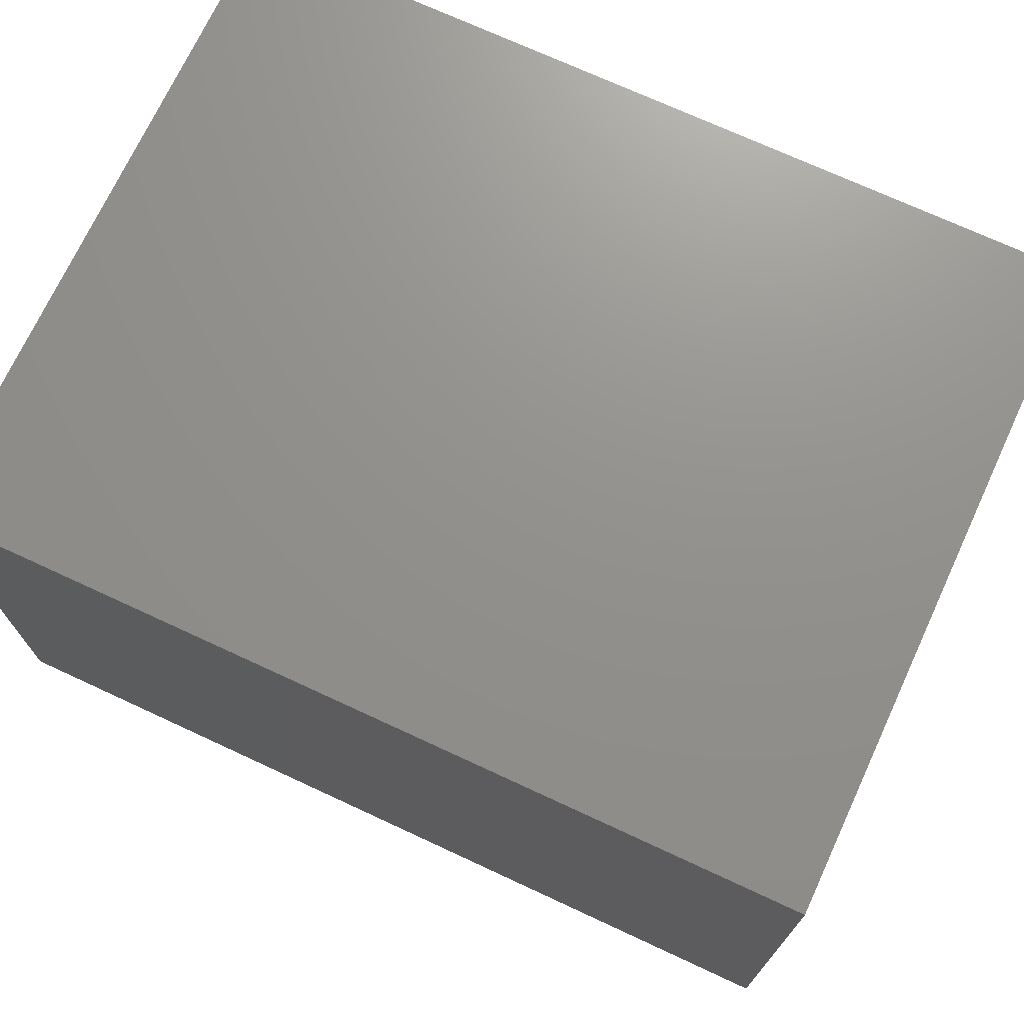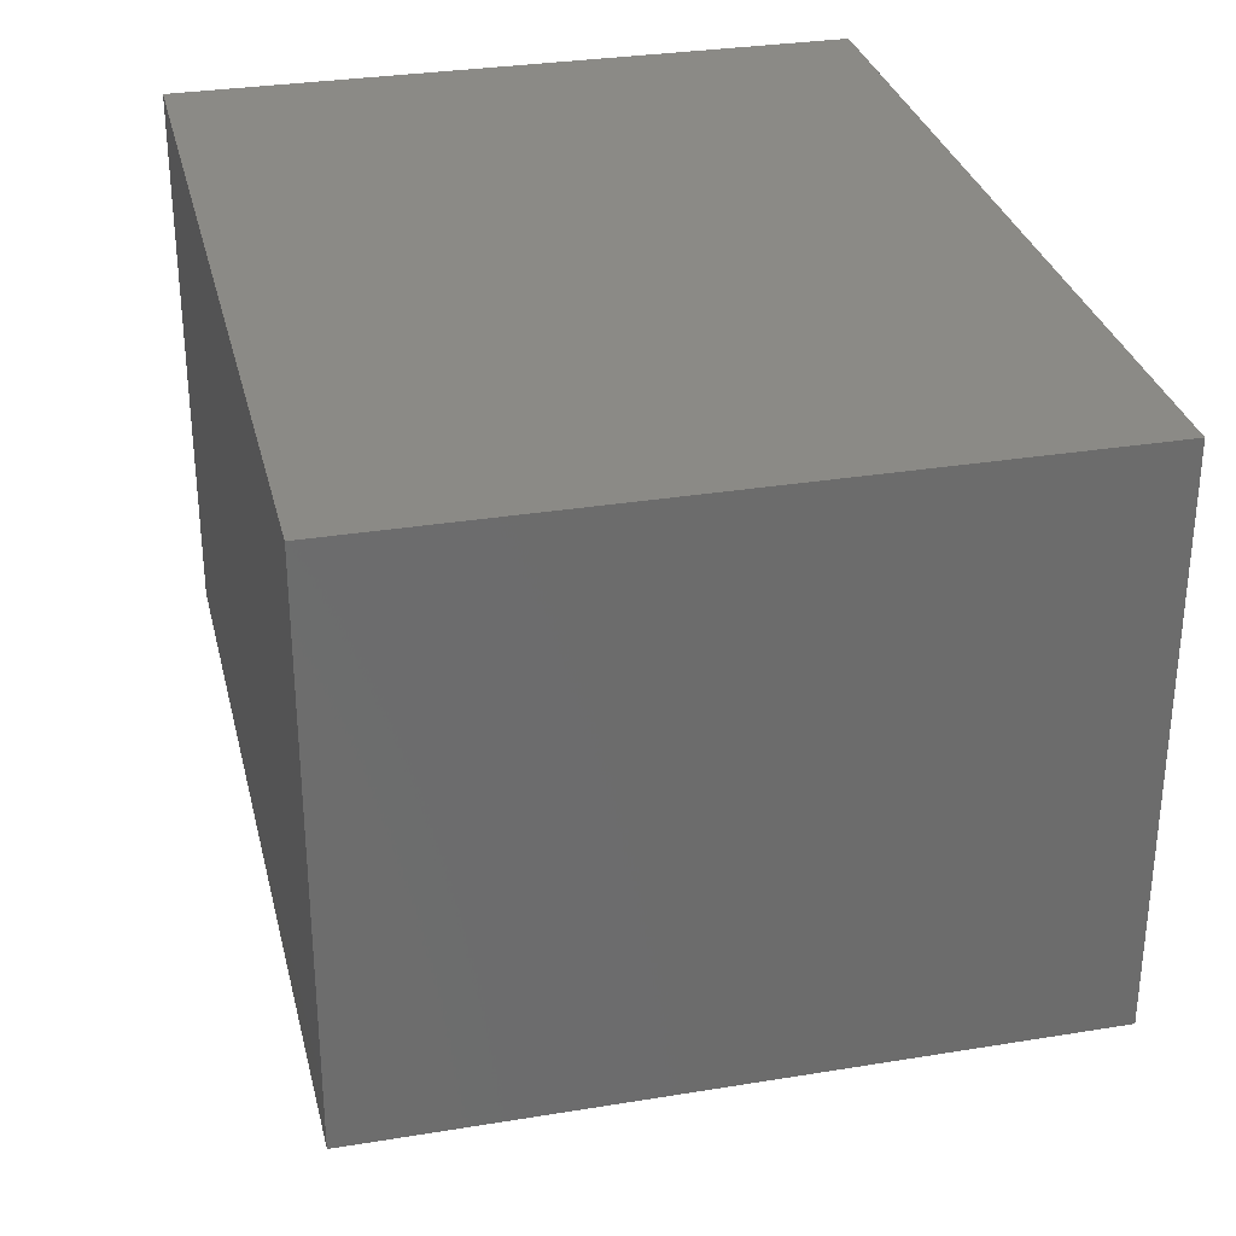
<metadata>
{"format":"stl","ext":"stl","renderer":"f3d","projection":"perspective","resolution":1024,"background":"white","views":[{"elev":71.9,"azim":24.9,"up":"+Y"},{"elev":31.0,"azim":-103.2,"up":"+Y"}]}
</metadata>
<code>
# stl→obj: 328 verts, 652 faces
v -0.3455 -0.03125 0.1978
v -0.2668 -0.03125 0.1978
v -0.3062 -0.03125 0.2016
v -0.3833 -0.03125 0.1863
v -0.229 -0.03125 0.1863
v -0.229 -0.03125 -0.1863
v -0.3455 -0.03125 -0.1978
v -0.2668 -0.03125 -0.1978
v -0.3062 -0.03125 -0.2016
v -0.1941 -0.03125 0.1677
v -0.4182 -0.03125 0.1677
v -0.1636 -0.03125 0.1426
v -0.4488 -0.03125 0.1426
v -0.1385 -0.03125 0.112
v -0.4738 -0.03125 0.112
v -0.1199 -0.03125 0.07717
v -0.4925 -0.03125 0.07717
v -0.1084 -0.03125 0.03934
v -0.5039 -0.03125 0.03934
v -0.1045 -0.03125 5.562e-17
v -0.5078 -0.03125 -2.038e-16
v -0.1084 -0.03125 -0.03934
v -0.5039 -0.03125 -0.03934
v -0.1199 -0.03125 -0.07717
v -0.4925 -0.03125 -0.07717
v -0.1385 -0.03125 -0.112
v -0.4738 -0.03125 -0.112
v -0.1636 -0.03125 -0.1426
v -0.4488 -0.03125 -0.1426
v -0.1941 -0.03125 -0.1677
v -0.4182 -0.03125 -0.1677
v -0.3833 -0.03125 -0.1863
v -0.07327 0.1641 -2.662e-17
v -0.07327 5.361e-17 -4.993e-16
v -0.07775 0.1641 -0.04544
v -0.07775 5.312e-17 -0.04544
v -0.091 0.1641 -0.08912
v -0.091 5.164e-17 -0.08912
v -0.1125 0.1641 -0.1294
v -0.1125 4.925e-17 -0.1294
v -0.1415 0.1641 -0.1647
v -0.1415 4.604e-17 -0.1647
v -0.1768 0.1641 -0.1936
v -0.1768 4.212e-17 -0.1936
v -0.217 0.1641 -0.2152
v -0.217 3.765e-17 -0.2152
v -0.2607 0.1641 -0.2284
v -0.2607 3.28e-17 -0.2284
v -0.3062 0.1641 -0.2329
v -0.3062 2.776e-17 -0.2329
v -0.3516 0.1641 -0.2284
v -0.3516 2.271e-17 -0.2284
v -0.3953 0.1641 -0.2152
v -0.3953 1.786e-17 -0.2152
v -0.4356 0.1641 -0.1936
v -0.4356 1.339e-17 -0.1936
v -0.4708 0.1641 -0.1647
v -0.4708 9.472e-18 -0.1647
v -0.4998 0.1641 -0.1294
v -0.4998 6.257e-18 -0.1294
v -0.5213 0.1641 -0.08912
v -0.5213 3.867e-18 -0.08912
v -0.5346 0.1641 -0.04544
v -0.5346 2.396e-18 -0.04544
v -0.5391 0.1641 2.852e-17
v -0.5391 -2.586e-17 2.852e-17
v -0.5346 0.1641 0.04544
v -0.5346 2.396e-18 0.04544
v -0.5213 0.1641 0.08912
v -0.5213 3.867e-18 0.08912
v -0.4998 0.1641 0.1294
v -0.4998 6.257e-18 0.1294
v -0.4708 0.1641 0.1647
v -0.4708 9.472e-18 0.1647
v -0.4356 0.1641 0.1936
v -0.4356 1.339e-17 0.1936
v -0.3953 0.1641 0.2152
v -0.3953 1.786e-17 0.2152
v -0.3516 0.1641 0.2284
v -0.3516 2.271e-17 0.2284
v -0.3062 0.1641 0.2329
v -0.3062 2.776e-17 0.2329
v -0.2607 0.1641 0.2284
v -0.2607 3.28e-17 0.2284
v -0.217 0.1641 0.2152
v -0.217 3.765e-17 0.2152
v -0.1768 0.1641 0.1936
v -0.1768 4.212e-17 0.1936
v -0.1415 0.1641 0.1647
v -0.1415 4.604e-17 0.1647
v -0.1125 0.1641 0.1294
v -0.1125 4.925e-17 0.1294
v -0.091 0.1641 0.08912
v -0.091 5.164e-17 0.08912
v -0.07775 0.1641 0.04544
v -0.07775 5.312e-17 0.04544
v -0.5139 -0.03065 1.388e-17
v -0.5099 -0.03065 0.04053
v -0.5198 -0.02887 1.388e-17
v -0.5157 -0.02887 0.04167
v -0.5252 -0.02598 1.388e-17
v -0.521 -0.02598 0.04273
v -0.5299 -0.0221 1.388e-17
v -0.5256 -0.0221 0.04365
v -0.5338 -0.01736 1.388e-17
v -0.5294 -0.01736 0.04441
v -0.5367 -0.01196 1.388e-17
v -0.5323 -0.01196 0.04497
v -0.5385 -0.006097 1.388e-17
v -0.534 -0.006097 0.04532
v -0.1024 -0.03065 0.04053
v -0.09843 -0.03065 -4.996e-16
v -0.09667 -0.02887 0.04167
v -0.09256 -0.02887 -4.996e-16
v -0.09137 -0.02598 0.04273
v -0.08716 -0.02598 -5.274e-16
v -0.08673 -0.0221 0.04365
v -0.08243 -0.0221 -5.274e-16
v -0.08291 -0.01736 0.04441
v -0.07854 -0.01736 -5.412e-16
v -0.08008 -0.01196 0.04497
v -0.07565 -0.01196 -5.412e-16
v -0.07834 -0.006097 0.04532
v -0.07387 -0.006097 -5.551e-16
v -0.1142 -0.03065 0.0795
v -0.1088 -0.02887 0.08174
v -0.1038 -0.02598 0.08381
v -0.09946 -0.0221 0.08562
v -0.09587 -0.01736 0.08711
v -0.0932 -0.01196 0.08821
v -0.09156 -0.006097 0.0889
v -0.1334 -0.03065 0.1154
v -0.1286 -0.02887 0.1187
v -0.1241 -0.02598 0.1217
v -0.1201 -0.0221 0.1243
v -0.1169 -0.01736 0.1265
v -0.1145 -0.01196 0.1281
v -0.113 -0.006097 0.1291
v -0.1593 -0.03065 0.1469
v -0.1551 -0.02887 0.151
v -0.1513 -0.02598 0.1549
v -0.148 -0.0221 0.1582
v -0.1452 -0.01736 0.161
v -0.1432 -0.01196 0.163
v -0.1419 -0.006097 0.1643
v -0.1908 -0.03065 0.1727
v -0.1875 -0.02887 0.1776
v -0.1845 -0.02598 0.1821
v -0.1819 -0.0221 0.186
v -0.1797 -0.01736 0.1893
v -0.1781 -0.01196 0.1917
v -0.1771 -0.006097 0.1931
v -0.2267 -0.03065 0.1919
v -0.2244 -0.02887 0.1973
v -0.2224 -0.02598 0.2023
v -0.2205 -0.0221 0.2067
v -0.2191 -0.01736 0.2103
v -0.218 -0.01196 0.213
v -0.2173 -0.006097 0.2146
v -0.2656 -0.03065 0.2037
v -0.2645 -0.02887 0.2095
v -0.2634 -0.02598 0.2148
v -0.2625 -0.0221 0.2194
v -0.2618 -0.01736 0.2233
v -0.2612 -0.01196 0.2261
v -0.2608 -0.006097 0.2278
v -0.3062 -0.03065 0.2077
v -0.3062 -0.02887 0.2136
v -0.3062 -0.02598 0.219
v -0.3062 -0.0221 0.2237
v -0.3062 -0.01736 0.2276
v -0.3062 -0.01196 0.2305
v -0.3062 -0.006097 0.2323
v -0.3467 -0.03065 0.2037
v -0.3478 -0.02887 0.2095
v -0.3489 -0.02598 0.2148
v -0.3498 -0.0221 0.2194
v -0.3506 -0.01736 0.2233
v -0.3511 -0.01196 0.2261
v -0.3515 -0.006097 0.2278
v -0.3857 -0.03065 0.1919
v -0.3879 -0.02887 0.1973
v -0.39 -0.02598 0.2023
v -0.3918 -0.0221 0.2067
v -0.3933 -0.01736 0.2103
v -0.3944 -0.01196 0.213
v -0.3951 -0.006097 0.2146
v -0.4216 -0.03065 0.1727
v -0.4248 -0.02887 0.1776
v -0.4278 -0.02598 0.1821
v -0.4305 -0.0221 0.186
v -0.4326 -0.01736 0.1893
v -0.4342 -0.01196 0.1917
v -0.4352 -0.006097 0.1931
v -0.4531 -0.03065 0.1469
v -0.4572 -0.02887 0.151
v -0.461 -0.02598 0.1549
v -0.4644 -0.0221 0.1582
v -0.4671 -0.01736 0.161
v -0.4692 -0.01196 0.163
v -0.4704 -0.006097 0.1643
v -0.4789 -0.03065 0.1154
v -0.4838 -0.02887 0.1187
v -0.4883 -0.02598 0.1217
v -0.4922 -0.0221 0.1243
v -0.4954 -0.01736 0.1265
v -0.4978 -0.01196 0.1281
v -0.4993 -0.006097 0.1291
v -0.4981 -0.03065 0.0795
v -0.5035 -0.02887 0.08174
v -0.5085 -0.02598 0.08381
v -0.5129 -0.0221 0.08562
v -0.5165 -0.01736 0.08711
v -0.5191 -0.01196 0.08821
v -0.5208 -0.006097 0.0889
v -0.1024 -0.03065 -0.04053
v -0.09667 -0.02887 -0.04167
v -0.09137 -0.02598 -0.04273
v -0.08673 -0.0221 -0.04365
v -0.08291 -0.01736 -0.04441
v -0.08008 -0.01196 -0.04497
v -0.07834 -0.006097 -0.04532
v -0.5099 -0.03065 -0.04053
v -0.5157 -0.02887 -0.04167
v -0.521 -0.02598 -0.04273
v -0.5256 -0.0221 -0.04365
v -0.5294 -0.01736 -0.04441
v -0.5323 -0.01196 -0.04497
v -0.534 -0.006097 -0.04532
v -0.4981 -0.03065 -0.0795
v -0.5035 -0.02887 -0.08174
v -0.5085 -0.02598 -0.08381
v -0.5129 -0.0221 -0.08562
v -0.5165 -0.01736 -0.08711
v -0.5191 -0.01196 -0.08821
v -0.5208 -0.006097 -0.0889
v -0.4789 -0.03065 -0.1154
v -0.4838 -0.02887 -0.1187
v -0.4883 -0.02598 -0.1217
v -0.4922 -0.0221 -0.1243
v -0.4954 -0.01736 -0.1265
v -0.4978 -0.01196 -0.1281
v -0.4993 -0.006097 -0.1291
v -0.4531 -0.03065 -0.1469
v -0.4572 -0.02887 -0.151
v -0.461 -0.02598 -0.1549
v -0.4644 -0.0221 -0.1582
v -0.4671 -0.01736 -0.161
v -0.4692 -0.01196 -0.163
v -0.4704 -0.006097 -0.1643
v -0.4216 -0.03065 -0.1727
v -0.4248 -0.02887 -0.1776
v -0.4278 -0.02598 -0.1821
v -0.4305 -0.0221 -0.186
v -0.4326 -0.01736 -0.1893
v -0.4342 -0.01196 -0.1917
v -0.4352 -0.006097 -0.1931
v -0.3857 -0.03065 -0.1919
v -0.3879 -0.02887 -0.1973
v -0.39 -0.02598 -0.2023
v -0.3918 -0.0221 -0.2067
v -0.3933 -0.01736 -0.2103
v -0.3944 -0.01196 -0.213
v -0.3951 -0.006097 -0.2146
v -0.3467 -0.03065 -0.2037
v -0.3478 -0.02887 -0.2095
v -0.3489 -0.02598 -0.2148
v -0.3498 -0.0221 -0.2194
v -0.3506 -0.01736 -0.2233
v -0.3511 -0.01196 -0.2261
v -0.3515 -0.006097 -0.2278
v -0.3062 -0.03065 -0.2077
v -0.3062 -0.02887 -0.2136
v -0.3062 -0.02598 -0.219
v -0.3062 -0.0221 -0.2237
v -0.3062 -0.01736 -0.2276
v -0.3062 -0.01196 -0.2305
v -0.3062 -0.006097 -0.2323
v -0.2656 -0.03065 -0.2037
v -0.2645 -0.02887 -0.2095
v -0.2634 -0.02598 -0.2148
v -0.2625 -0.0221 -0.2194
v -0.2618 -0.01736 -0.2233
v -0.2612 -0.01196 -0.2261
v -0.2608 -0.006097 -0.2278
v -0.2267 -0.03065 -0.1919
v -0.2244 -0.02887 -0.1973
v -0.2224 -0.02598 -0.2023
v -0.2205 -0.0221 -0.2067
v -0.2191 -0.01736 -0.2103
v -0.218 -0.01196 -0.213
v -0.2173 -0.006097 -0.2146
v -0.1908 -0.03065 -0.1727
v -0.1875 -0.02887 -0.1776
v -0.1845 -0.02598 -0.1821
v -0.1819 -0.0221 -0.186
v -0.1797 -0.01736 -0.1893
v -0.1781 -0.01196 -0.1917
v -0.1771 -0.006097 -0.1931
v -0.1593 -0.03065 -0.1469
v -0.1551 -0.02887 -0.151
v -0.1513 -0.02598 -0.1549
v -0.148 -0.0221 -0.1582
v -0.1452 -0.01736 -0.161
v -0.1432 -0.01196 -0.163
v -0.1419 -0.006097 -0.1643
v -0.1334 -0.03065 -0.1154
v -0.1286 -0.02887 -0.1187
v -0.1241 -0.02598 -0.1217
v -0.1201 -0.0221 -0.1243
v -0.1169 -0.01736 -0.1265
v -0.1145 -0.01196 -0.1281
v -0.113 -0.006097 -0.1291
v -0.1142 -0.03065 -0.0795
v -0.1088 -0.02887 -0.08174
v -0.1038 -0.02598 -0.08381
v -0.09946 -0.0221 -0.08562
v -0.09587 -0.01736 -0.08711
v -0.0932 -0.01196 -0.08821
v -0.09156 -0.006097 -0.0889
v 0.1875 0.1641 0.3594
v -0.75 0.1641 0.3594
v 0.1875 0.1641 -0.3594
v -0.75 0.1641 -0.3594
v -0.75 0.7463 0.3594
v 0.1875 0.7463 0.3594
v -0.75 0.7463 -0.3594
v 0.1875 0.7463 -0.3594
f 1 2 3
f 2 1 4
f 2 4 5
f 6 7 8
f 8 7 9
f 5 4 10
f 10 4 11
f 10 11 12
f 12 11 13
f 12 13 14
f 14 13 15
f 14 15 16
f 16 15 17
f 16 17 18
f 18 17 19
f 18 19 20
f 20 19 21
f 20 21 22
f 22 21 23
f 22 23 24
f 24 23 25
f 24 25 26
f 26 25 27
f 26 27 28
f 28 27 29
f 28 29 30
f 30 29 31
f 30 31 6
f 6 31 32
f 6 32 7
f 33 34 35
f 35 34 36
f 35 36 37
f 37 36 38
f 37 38 39
f 39 38 40
f 39 40 41
f 41 40 42
f 41 42 43
f 43 42 44
f 43 44 45
f 45 44 46
f 45 46 47
f 47 46 48
f 47 48 49
f 49 48 50
f 49 50 51
f 51 50 52
f 51 52 53
f 53 52 54
f 53 54 55
f 55 54 56
f 55 56 57
f 57 56 58
f 57 58 59
f 59 58 60
f 59 60 61
f 61 60 62
f 61 62 63
f 63 62 64
f 63 64 65
f 65 64 66
f 65 66 67
f 67 66 68
f 67 68 69
f 69 68 70
f 69 70 71
f 71 70 72
f 71 72 73
f 73 72 74
f 73 74 75
f 75 74 76
f 75 76 77
f 77 76 78
f 77 78 79
f 79 78 80
f 79 80 81
f 81 80 82
f 81 82 83
f 83 82 84
f 83 84 85
f 85 84 86
f 85 86 87
f 87 86 88
f 87 88 89
f 89 88 90
f 89 90 91
f 91 90 92
f 91 92 93
f 93 92 94
f 93 94 95
f 95 94 96
f 95 96 33
f 33 96 34
f 21 19 97
f 97 19 98
f 97 98 99
f 99 98 100
f 99 100 101
f 101 100 102
f 101 102 103
f 103 102 104
f 103 104 105
f 105 104 106
f 105 106 107
f 107 106 108
f 107 108 109
f 109 108 110
f 109 110 66
f 66 110 68
f 18 20 111
f 111 20 112
f 111 112 113
f 113 112 114
f 113 114 115
f 115 114 116
f 115 116 117
f 117 116 118
f 117 118 119
f 119 118 120
f 119 120 121
f 121 120 122
f 121 122 123
f 123 122 124
f 123 124 96
f 96 124 34
f 16 18 125
f 125 18 111
f 125 111 126
f 126 111 113
f 126 113 127
f 127 113 115
f 127 115 128
f 128 115 117
f 128 117 129
f 129 117 119
f 129 119 130
f 130 119 121
f 130 121 131
f 131 121 123
f 131 123 94
f 94 123 96
f 14 16 132
f 132 16 125
f 132 125 133
f 133 125 126
f 133 126 134
f 134 126 127
f 134 127 135
f 135 127 128
f 135 128 136
f 136 128 129
f 136 129 137
f 137 129 130
f 137 130 138
f 138 130 131
f 138 131 92
f 92 131 94
f 12 14 139
f 139 14 132
f 139 132 140
f 140 132 133
f 140 133 141
f 141 133 134
f 141 134 142
f 142 134 135
f 142 135 143
f 143 135 136
f 143 136 144
f 144 136 137
f 144 137 145
f 145 137 138
f 145 138 90
f 90 138 92
f 10 12 146
f 146 12 139
f 146 139 147
f 147 139 140
f 147 140 148
f 148 140 141
f 148 141 149
f 149 141 142
f 149 142 150
f 150 142 143
f 150 143 151
f 151 143 144
f 151 144 152
f 152 144 145
f 152 145 88
f 88 145 90
f 5 10 153
f 153 10 146
f 153 146 154
f 154 146 147
f 154 147 155
f 155 147 148
f 155 148 156
f 156 148 149
f 156 149 157
f 157 149 150
f 157 150 158
f 158 150 151
f 158 151 159
f 159 151 152
f 159 152 86
f 86 152 88
f 2 5 160
f 160 5 153
f 160 153 161
f 161 153 154
f 161 154 162
f 162 154 155
f 162 155 163
f 163 155 156
f 163 156 164
f 164 156 157
f 164 157 165
f 165 157 158
f 165 158 166
f 166 158 159
f 166 159 84
f 84 159 86
f 3 2 167
f 167 2 160
f 167 160 168
f 168 160 161
f 168 161 169
f 169 161 162
f 169 162 170
f 170 162 163
f 170 163 171
f 171 163 164
f 171 164 172
f 172 164 165
f 172 165 173
f 173 165 166
f 173 166 82
f 82 166 84
f 1 3 174
f 174 3 167
f 174 167 175
f 175 167 168
f 175 168 176
f 176 168 169
f 176 169 177
f 177 169 170
f 177 170 178
f 178 170 171
f 178 171 179
f 179 171 172
f 179 172 180
f 180 172 173
f 180 173 80
f 80 173 82
f 4 1 181
f 181 1 174
f 181 174 182
f 182 174 175
f 182 175 183
f 183 175 176
f 183 176 184
f 184 176 177
f 184 177 185
f 185 177 178
f 185 178 186
f 186 178 179
f 186 179 187
f 187 179 180
f 187 180 78
f 78 180 80
f 11 4 188
f 188 4 181
f 188 181 189
f 189 181 182
f 189 182 190
f 190 182 183
f 190 183 191
f 191 183 184
f 191 184 192
f 192 184 185
f 192 185 193
f 193 185 186
f 193 186 194
f 194 186 187
f 194 187 76
f 76 187 78
f 13 11 195
f 195 11 188
f 195 188 196
f 196 188 189
f 196 189 197
f 197 189 190
f 197 190 198
f 198 190 191
f 198 191 199
f 199 191 192
f 199 192 200
f 200 192 193
f 200 193 201
f 201 193 194
f 201 194 74
f 74 194 76
f 15 13 202
f 202 13 195
f 202 195 203
f 203 195 196
f 203 196 204
f 204 196 197
f 204 197 205
f 205 197 198
f 205 198 206
f 206 198 199
f 206 199 207
f 207 199 200
f 207 200 208
f 208 200 201
f 208 201 72
f 72 201 74
f 17 15 209
f 209 15 202
f 209 202 210
f 210 202 203
f 210 203 211
f 211 203 204
f 211 204 212
f 212 204 205
f 212 205 213
f 213 205 206
f 213 206 214
f 214 206 207
f 214 207 215
f 215 207 208
f 215 208 70
f 70 208 72
f 19 17 98
f 98 17 209
f 98 209 100
f 100 209 210
f 100 210 102
f 102 210 211
f 102 211 104
f 104 211 212
f 104 212 106
f 106 212 213
f 106 213 108
f 108 213 214
f 108 214 110
f 110 214 215
f 110 215 68
f 68 215 70
f 20 22 112
f 112 22 216
f 112 216 114
f 114 216 217
f 114 217 116
f 116 217 218
f 116 218 118
f 118 218 219
f 118 219 120
f 120 219 220
f 120 220 122
f 122 220 221
f 122 221 124
f 124 221 222
f 124 222 34
f 34 222 36
f 23 21 223
f 223 21 97
f 223 97 224
f 224 97 99
f 224 99 225
f 225 99 101
f 225 101 226
f 226 101 103
f 226 103 227
f 227 103 105
f 227 105 228
f 228 105 107
f 228 107 229
f 229 107 109
f 229 109 64
f 64 109 66
f 25 23 230
f 230 23 223
f 230 223 231
f 231 223 224
f 231 224 232
f 232 224 225
f 232 225 233
f 233 225 226
f 233 226 234
f 234 226 227
f 234 227 235
f 235 227 228
f 235 228 236
f 236 228 229
f 236 229 62
f 62 229 64
f 27 25 237
f 237 25 230
f 237 230 238
f 238 230 231
f 238 231 239
f 239 231 232
f 239 232 240
f 240 232 233
f 240 233 241
f 241 233 234
f 241 234 242
f 242 234 235
f 242 235 243
f 243 235 236
f 243 236 60
f 60 236 62
f 29 27 244
f 244 27 237
f 244 237 245
f 245 237 238
f 245 238 246
f 246 238 239
f 246 239 247
f 247 239 240
f 247 240 248
f 248 240 241
f 248 241 249
f 249 241 242
f 249 242 250
f 250 242 243
f 250 243 58
f 58 243 60
f 31 29 251
f 251 29 244
f 251 244 252
f 252 244 245
f 252 245 253
f 253 245 246
f 253 246 254
f 254 246 247
f 254 247 255
f 255 247 248
f 255 248 256
f 256 248 249
f 256 249 257
f 257 249 250
f 257 250 56
f 56 250 58
f 32 31 258
f 258 31 251
f 258 251 259
f 259 251 252
f 259 252 260
f 260 252 253
f 260 253 261
f 261 253 254
f 261 254 262
f 262 254 255
f 262 255 263
f 263 255 256
f 263 256 264
f 264 256 257
f 264 257 54
f 54 257 56
f 7 32 265
f 265 32 258
f 265 258 266
f 266 258 259
f 266 259 267
f 267 259 260
f 267 260 268
f 268 260 261
f 268 261 269
f 269 261 262
f 269 262 270
f 270 262 263
f 270 263 271
f 271 263 264
f 271 264 52
f 52 264 54
f 9 7 272
f 272 7 265
f 272 265 273
f 273 265 266
f 273 266 274
f 274 266 267
f 274 267 275
f 275 267 268
f 275 268 276
f 276 268 269
f 276 269 277
f 277 269 270
f 277 270 278
f 278 270 271
f 278 271 50
f 50 271 52
f 8 9 279
f 279 9 272
f 279 272 280
f 280 272 273
f 280 273 281
f 281 273 274
f 281 274 282
f 282 274 275
f 282 275 283
f 283 275 276
f 283 276 284
f 284 276 277
f 284 277 285
f 285 277 278
f 285 278 48
f 48 278 50
f 6 8 286
f 286 8 279
f 286 279 287
f 287 279 280
f 287 280 288
f 288 280 281
f 288 281 289
f 289 281 282
f 289 282 290
f 290 282 283
f 290 283 291
f 291 283 284
f 291 284 292
f 292 284 285
f 292 285 46
f 46 285 48
f 30 6 293
f 293 6 286
f 293 286 294
f 294 286 287
f 294 287 295
f 295 287 288
f 295 288 296
f 296 288 289
f 296 289 297
f 297 289 290
f 297 290 298
f 298 290 291
f 298 291 299
f 299 291 292
f 299 292 44
f 44 292 46
f 28 30 300
f 300 30 293
f 300 293 301
f 301 293 294
f 301 294 302
f 302 294 295
f 302 295 303
f 303 295 296
f 303 296 304
f 304 296 297
f 304 297 305
f 305 297 298
f 305 298 306
f 306 298 299
f 306 299 42
f 42 299 44
f 26 28 307
f 307 28 300
f 307 300 308
f 308 300 301
f 308 301 309
f 309 301 302
f 309 302 310
f 310 302 303
f 310 303 311
f 311 303 304
f 311 304 312
f 312 304 305
f 312 305 313
f 313 305 306
f 313 306 40
f 40 306 42
f 24 26 314
f 314 26 307
f 314 307 315
f 315 307 308
f 315 308 316
f 316 308 309
f 316 309 317
f 317 309 310
f 317 310 318
f 318 310 311
f 318 311 319
f 319 311 312
f 319 312 320
f 320 312 313
f 320 313 38
f 38 313 40
f 22 24 216
f 216 24 314
f 216 314 217
f 217 314 315
f 217 315 218
f 218 315 316
f 218 316 219
f 219 316 317
f 219 317 220
f 220 317 318
f 220 318 221
f 221 318 319
f 221 319 222
f 222 319 320
f 222 320 36
f 36 320 38
f 321 322 81
f 321 81 83
f 321 83 85
f 321 85 87
f 321 87 89
f 321 89 91
f 321 91 93
f 321 93 95
f 321 95 323
f 324 49 51
f 324 51 53
f 324 53 55
f 324 55 57
f 324 57 59
f 324 59 61
f 324 61 63
f 324 63 65
f 324 65 322
f 323 95 33
f 323 33 35
f 323 35 37
f 323 37 39
f 323 39 41
f 323 41 43
f 323 43 45
f 323 45 47
f 323 47 49
f 323 49 324
f 322 65 67
f 322 67 69
f 322 69 71
f 322 71 73
f 322 73 75
f 322 75 77
f 322 77 79
f 322 79 81
f 322 321 325
f 325 321 326
f 324 327 323
f 323 327 328
f 327 324 325
f 325 324 322
f 326 328 325
f 325 328 327
f 323 328 321
f 321 328 326

</code>
